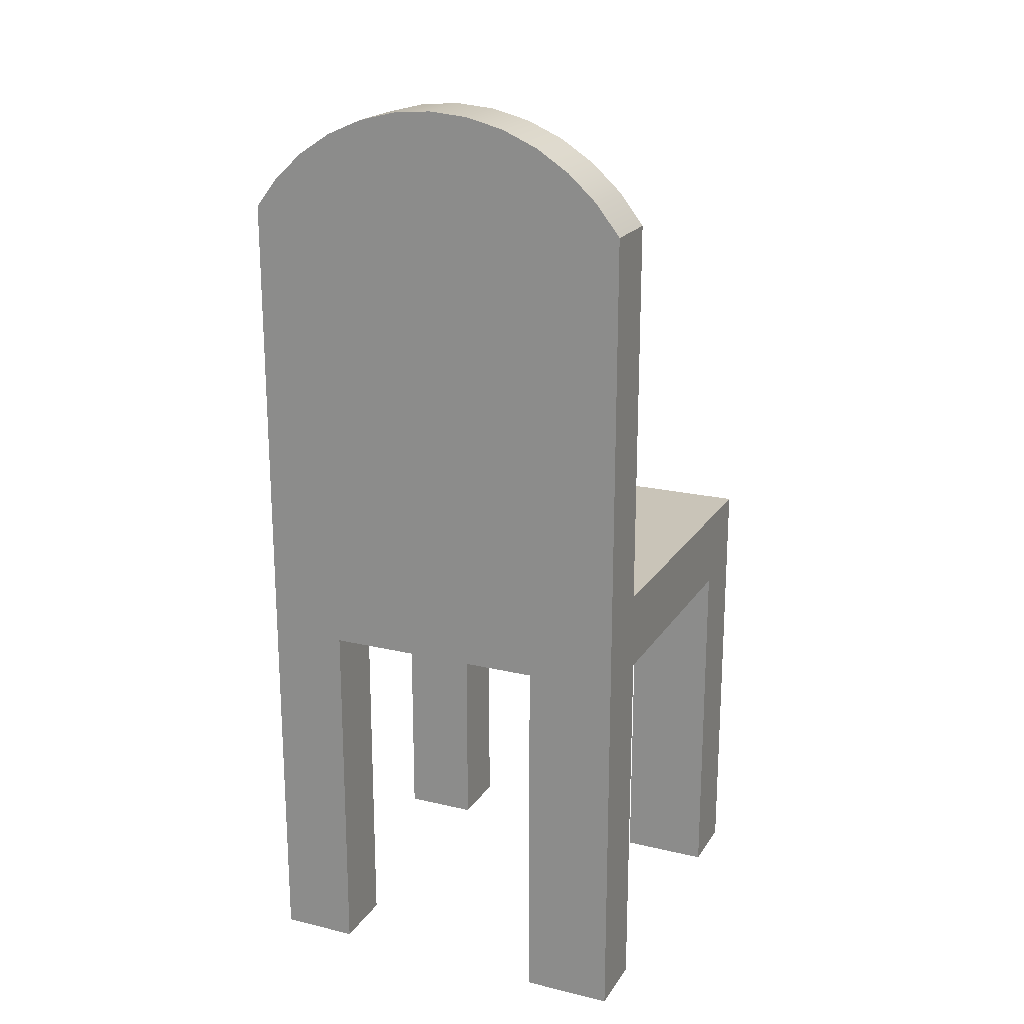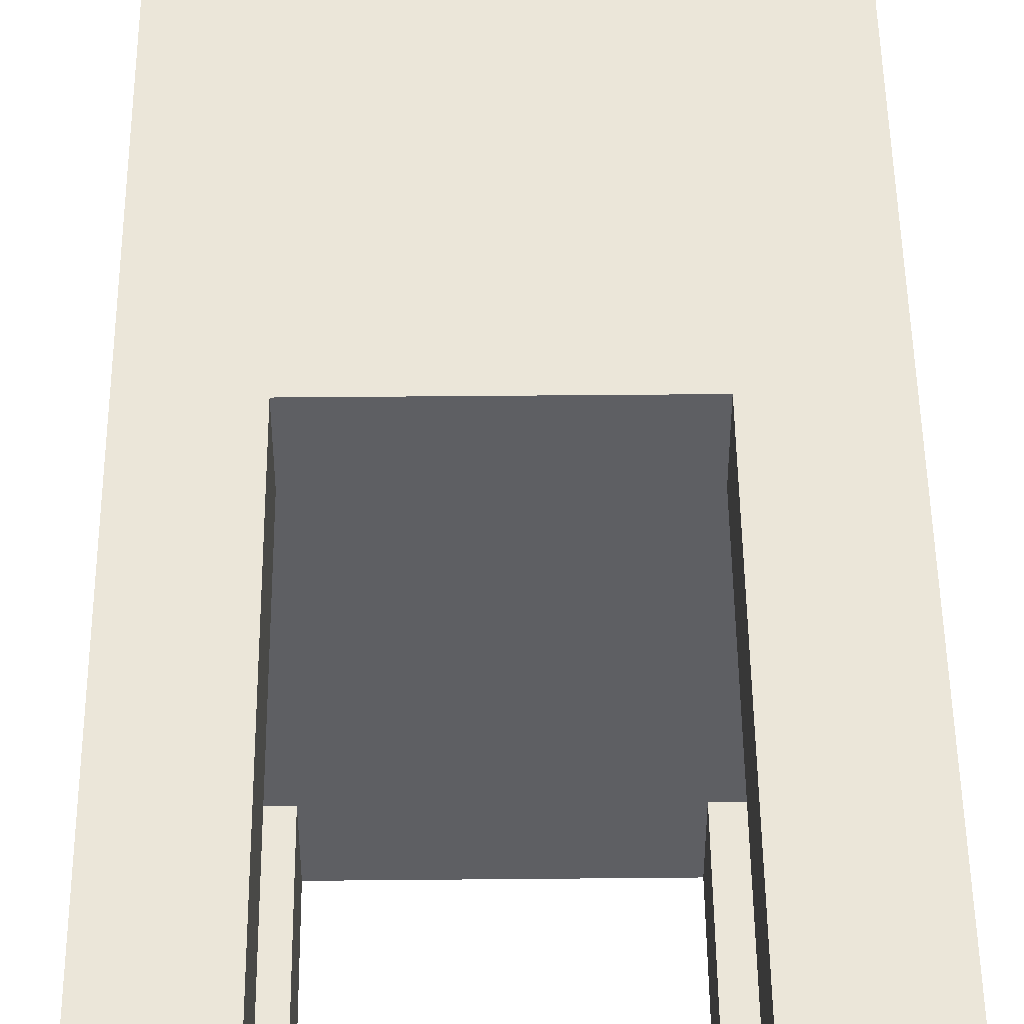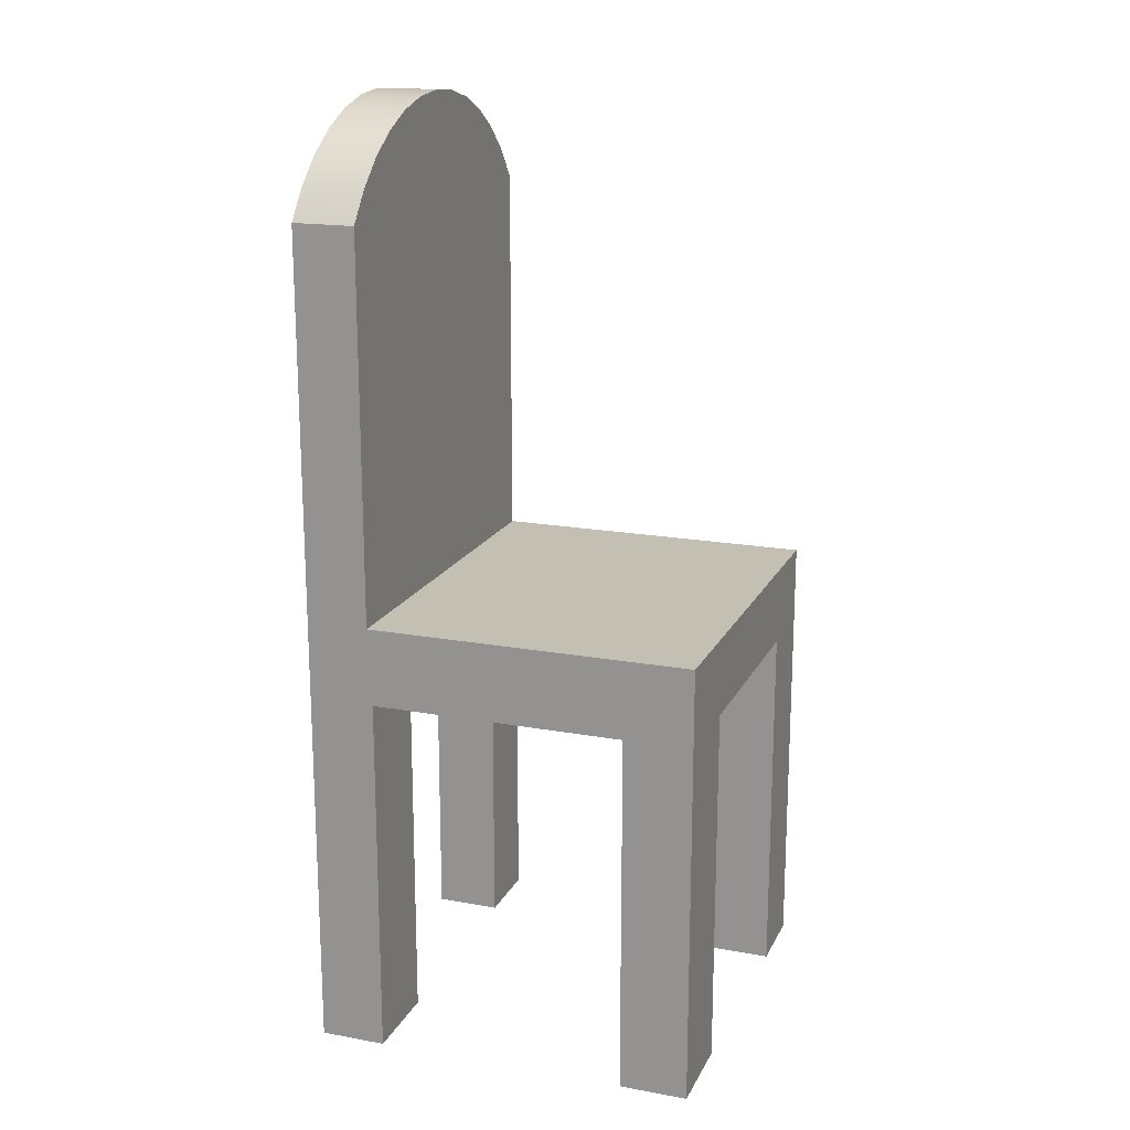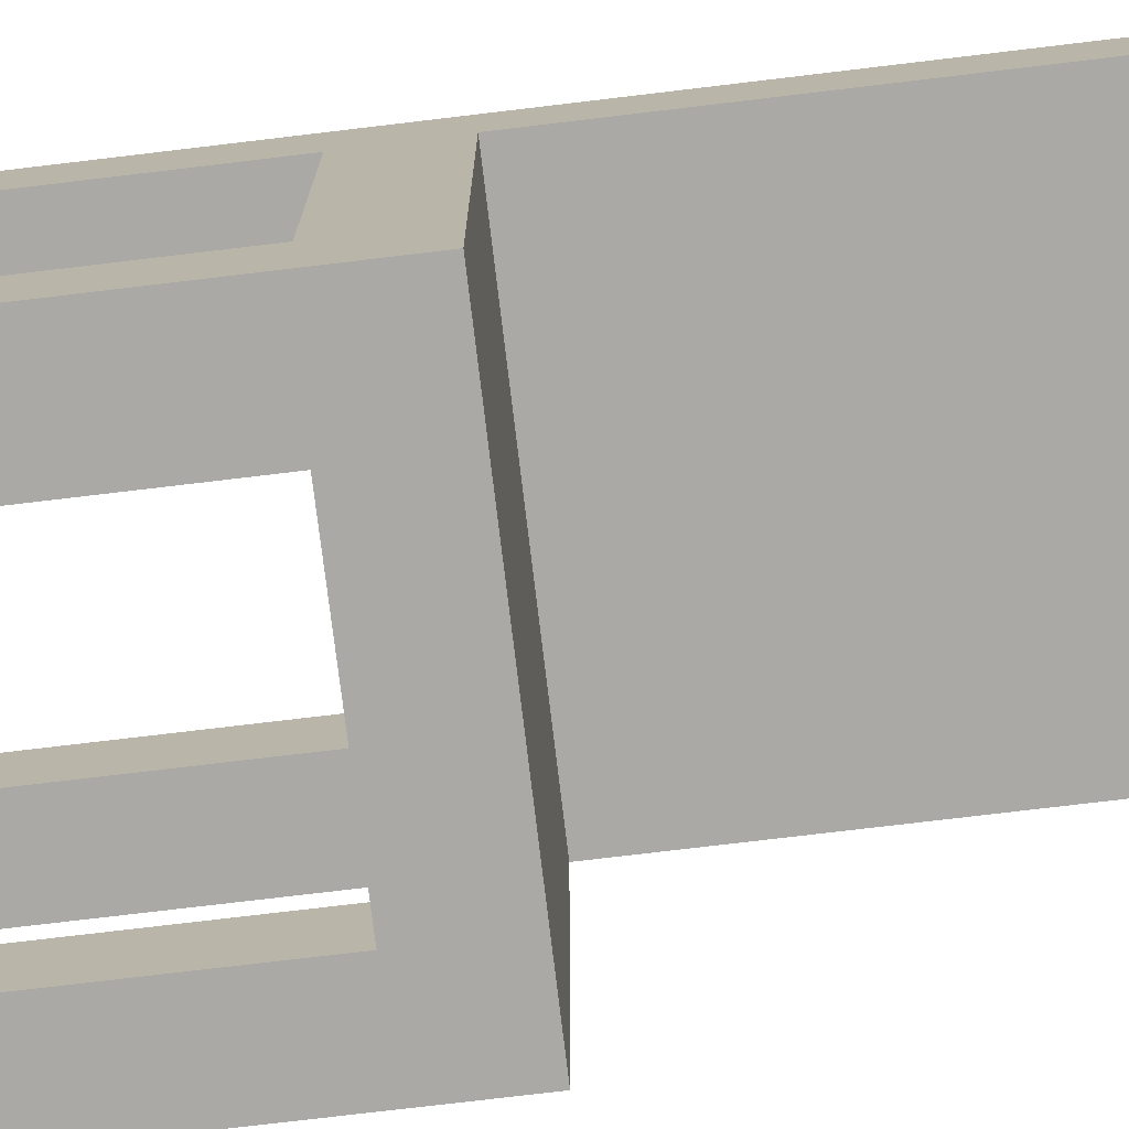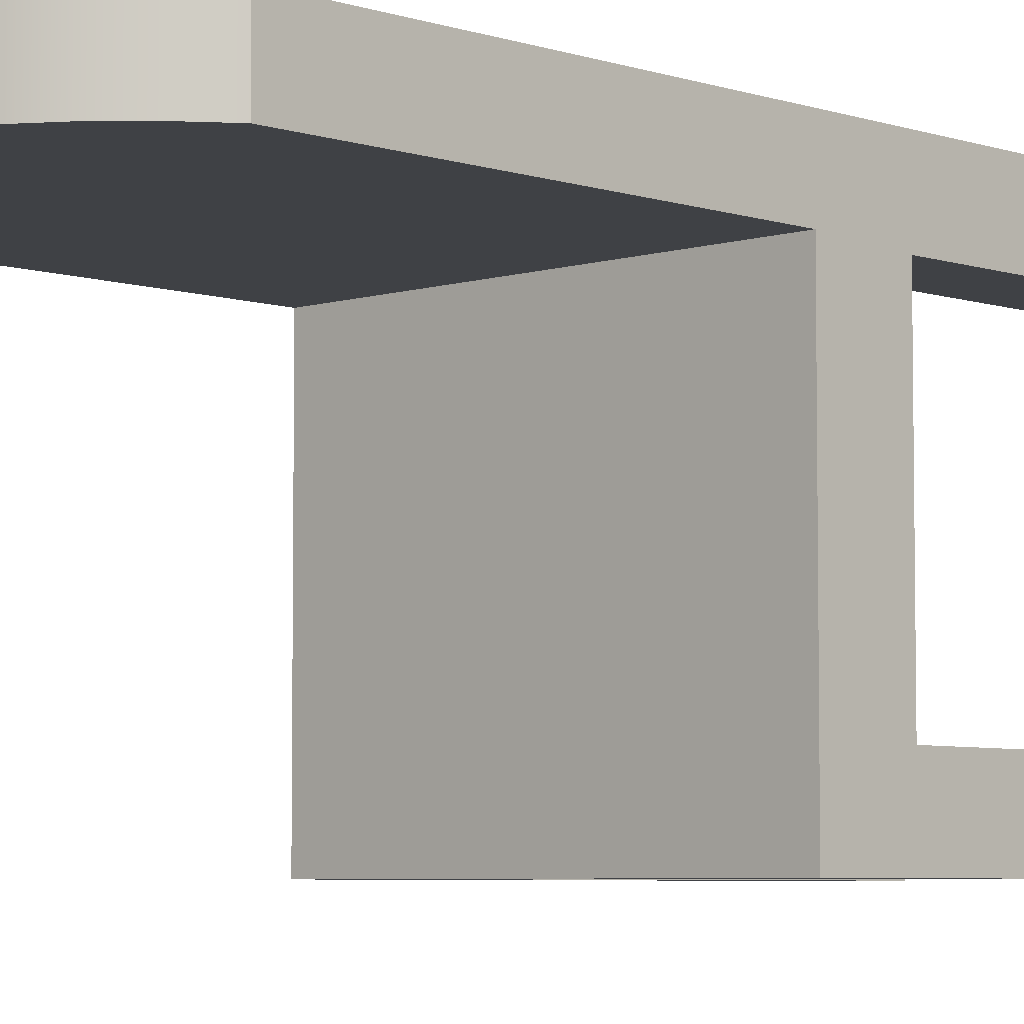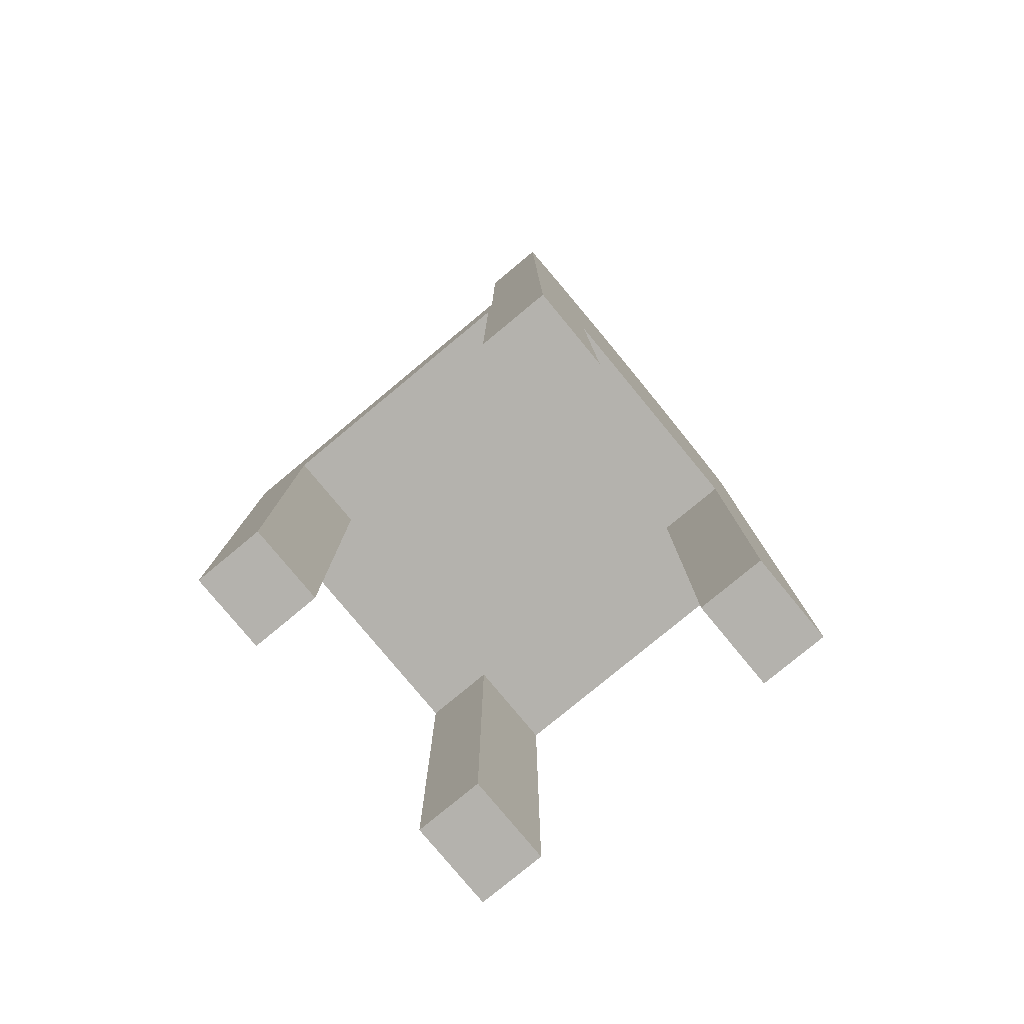
<metadata>
{"format":"obj","ext":"obj","renderer":"f3d","projection":"perspective","resolution":1024,"background":"white","views":[{"elev":20.1,"azim":23.6,"up":"+Y"},{"elev":48.3,"azim":-0.6,"up":"+Z"},{"elev":17.7,"azim":109.7,"up":"+Y"},{"elev":-75.6,"azim":96.8,"up":"+Z"},{"elev":-5.5,"azim":-135.9,"up":"+Z"},{"elev":-79.6,"azim":-50.4,"up":"+Y"}]}
</metadata>
<code>
v 0.18 0.2973 0.1134
v 0.09803 -0.469 0.1134
v 0.18 -0.469 0.1134
v 0.09803 -0.1283 0.1134
v -0.1063 -0.1283 0.1134
v -0.1768 -0.4652 0.1134
v -0.1063 -0.4652 0.1134
v -0.1768 0.2973 0.1134
v 0.1584 0.3251 0.1134
v -0.1552 0.3251 0.1134
v 0.1325 0.3489 0.1134
v -0.1293 0.3489 0.1134
v 0.103 0.3682 0.1134
v -0.09986 0.3682 0.1134
v 0.07078 0.3823 0.1134
v -0.06763 0.3823 0.1134
v 0.03666 0.391 0.1134
v -0.03351 0.391 0.1134
v 0.001573 0.3939 0.1134
v -0.1063 -0.4652 0.05226
v -0.1768 -0.4652 0.05226
v -0.1063 -0.1283 0.05226
v 0.09803 -0.1283 0.05226
v -0.1768 -0.1283 0.05226
v -0.1063 -0.1283 -0.1819
v -0.1768 -0.1283 -0.1819
v 0.18 -0.1283 -0.1819
v 0.18 -0.1283 0.05226
v 0.09803 -0.1283 -0.1819
v 0.09803 -0.1283 -0.2446
v -0.1063 -0.1283 -0.2446
v 0.09803 -0.469 0.05226
v 0.18 -0.469 0.05226
v 0.18 -0.05644 0.05597
v 0.18 0.2973 0.05597
v 0.18 -0.05644 -0.2446
v 0.18 -0.4652 -0.2446
v 0.18 -0.4652 -0.1819
v 0.1584 0.3251 0.05597
v 0.1325 0.3489 0.05597
v 0.103 0.3682 0.05597
v 0.07078 0.3823 0.05597
v 0.03666 0.391 0.05597
v 0.001573 0.3939 0.05597
v -0.03351 0.391 0.05597
v -0.06763 0.3823 0.05597
v -0.09986 0.3682 0.05597
v -0.1293 0.3489 0.05597
v -0.1552 0.3251 0.05597
v -0.1768 0.2973 0.05597
v -0.1768 -0.05644 0.05597
v -0.1768 -0.469 -0.1819
v -0.1768 -0.05644 -0.2446
v -0.1768 -0.469 -0.2446
v -0.1063 -0.469 -0.1819
v -0.1063 -0.469 -0.2446
v 0.09803 -0.4652 -0.2446
v 0.09803 -0.4652 -0.1819
g SketchUp_ID2
f 1 2 3
f 2 1 4
f 4 1 5
f 5 6 7
f 6 5 8
f 8 5 1
f 8 1 9
f 8 9 10
f 10 9 11
f 10 11 12
f 12 11 13
f 12 13 14
f 14 13 15
f 14 15 16
f 16 15 17
f 16 17 18
f 18 17 19
f 6 20 7
f 20 6 21
f 5 20 22
f 20 5 7
f 5 23 4
f 24 25 22
f 25 24 26
f 23 27 28
f 27 23 29
f 29 23 30
f 30 23 31
f 31 23 5
f 31 5 22
f 31 22 25
f 2 23 32
f 23 2 4
f 2 33 3
f 33 2 32
f 1 34 35
f 36 27 37
f 27 36 34
f 27 34 28
f 28 34 33
f 33 34 3
f 3 34 1
f 38 37 27
f 9 35 39
f 35 9 1
f 40 9 39
f 9 40 11
f 41 11 40
f 11 41 13
f 42 13 41
f 13 42 15
f 43 15 42
f 15 43 17
f 44 17 43
f 17 44 19
f 45 19 44
f 19 45 18
f 46 18 45
f 18 46 16
f 47 16 46
f 16 47 14
f 48 14 47
f 14 48 12
f 49 12 48
f 12 49 10
f 8 49 50
f 49 8 10
f 6 24 21
f 24 6 51
f 51 6 50
f 50 6 8
f 52 53 54
f 53 52 26
f 53 26 51
f 51 26 24
f 24 20 21
f 20 24 22
f 25 52 55
f 52 25 26
f 25 56 31
f 56 25 55
f 53 56 54
f 56 53 31
f 31 53 30
f 30 37 57
f 37 30 36
f 36 30 53
f 58 30 57
f 30 58 29
f 27 58 38
f 58 27 29
f 23 33 32
f 33 23 28
f 58 37 38
f 37 58 57
f 53 34 36
f 34 53 51
f 50 34 51
f 34 50 35
f 35 50 49
f 35 49 39
f 39 49 48
f 39 48 40
f 40 48 47
f 40 47 41
f 41 47 46
f 41 46 42
f 42 46 45
f 42 45 43
f 43 45 44
f 52 56 55
f 56 52 54
g SketchUp_ID2
f 19 17 18
f 18 17 16
f 17 15 16
f 16 15 14
f 15 13 14
f 14 13 12
f 13 11 12
f 12 11 10
f 11 9 10
f 10 9 8
f 9 1 8
f 1 5 8
f 8 5 6
f 7 6 5
f 5 1 4
f 4 1 2
f 3 2 1
f 21 6 20
f 7 20 6
f 7 5 20
f 22 20 5
f 25 22 31
f 22 5 31
f 5 23 31
f 31 23 30
f 30 23 29
f 29 23 27
f 28 27 23
f 26 24 25
f 22 25 24
f 4 23 5
f 4 2 23
f 32 23 2
f 32 2 33
f 3 33 2
f 27 37 38
f 1 34 3
f 3 34 33
f 33 34 28
f 28 34 27
f 34 36 27
f 37 27 36
f 35 34 1
f 1 9 35
f 39 35 9
f 11 40 9
f 39 9 40
f 13 41 11
f 40 11 41
f 15 42 13
f 41 13 42
f 17 43 15
f 42 15 43
f 19 44 17
f 43 17 44
f 18 45 19
f 44 19 45
f 16 46 18
f 45 18 46
f 14 47 16
f 46 16 47
f 12 48 14
f 47 14 48
f 10 49 12
f 48 12 49
f 10 8 49
f 50 49 8
f 24 26 51
f 51 26 53
f 26 52 53
f 54 53 52
f 8 6 50
f 50 6 51
f 51 6 24
f 21 24 6
f 22 24 20
f 21 20 24
f 26 25 52
f 55 52 25
f 55 25 56
f 31 56 25
f 53 30 36
f 36 30 37
f 57 37 30
f 30 53 31
f 31 53 56
f 54 56 53
f 29 58 30
f 57 30 58
f 29 27 58
f 38 58 27
f 28 23 33
f 32 33 23
f 57 58 37
f 38 37 58
f 51 53 34
f 36 34 53
f 44 45 43
f 43 45 42
f 45 46 42
f 42 46 41
f 46 47 41
f 41 47 40
f 47 48 40
f 40 48 39
f 48 49 39
f 39 49 35
f 49 50 35
f 35 50 34
f 51 34 50
f 54 52 56
f 55 56 52

</code>
